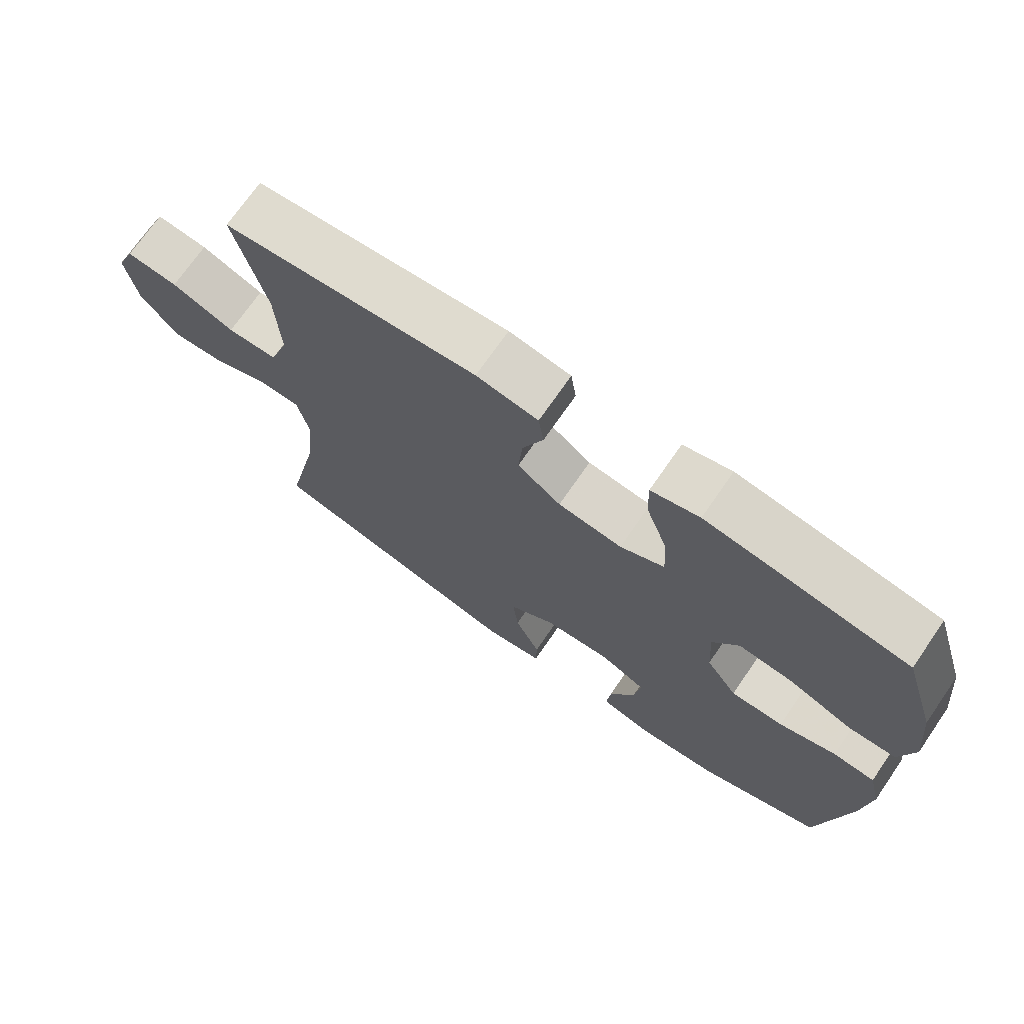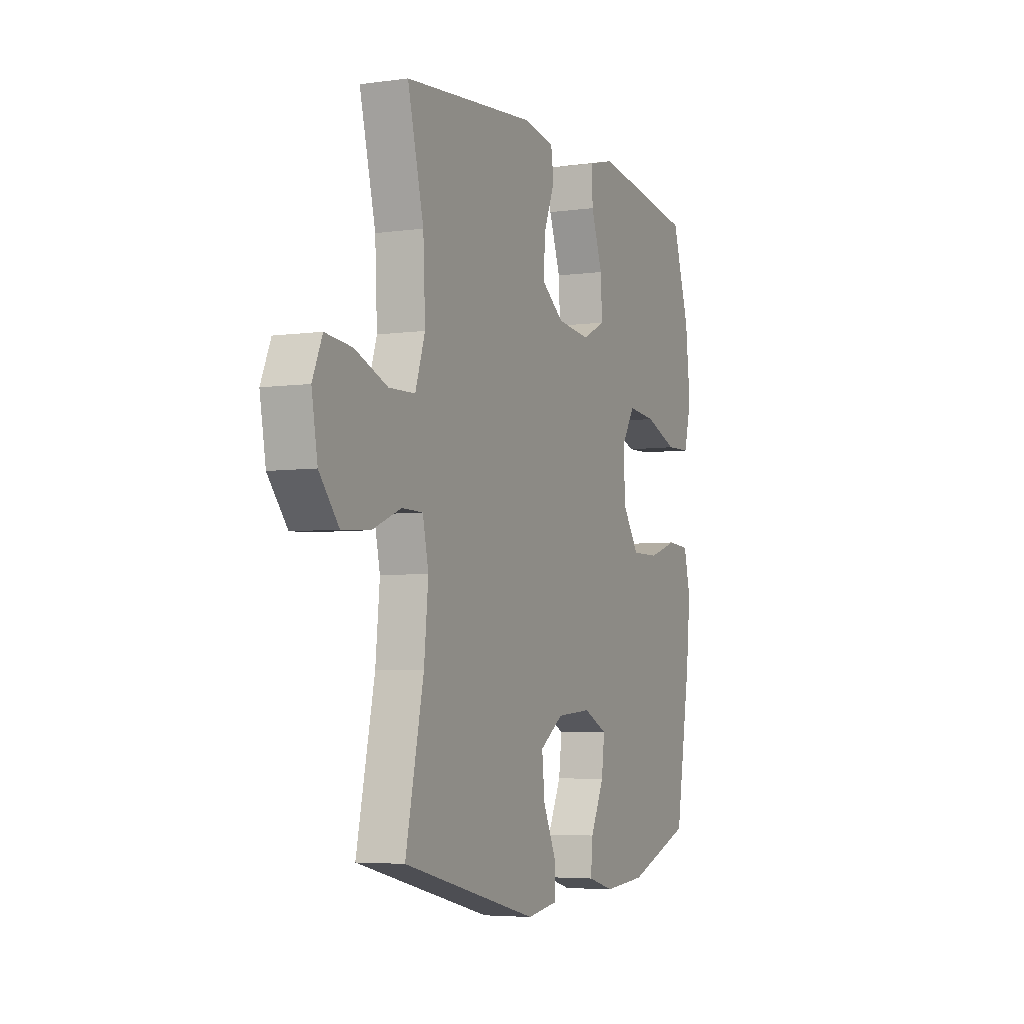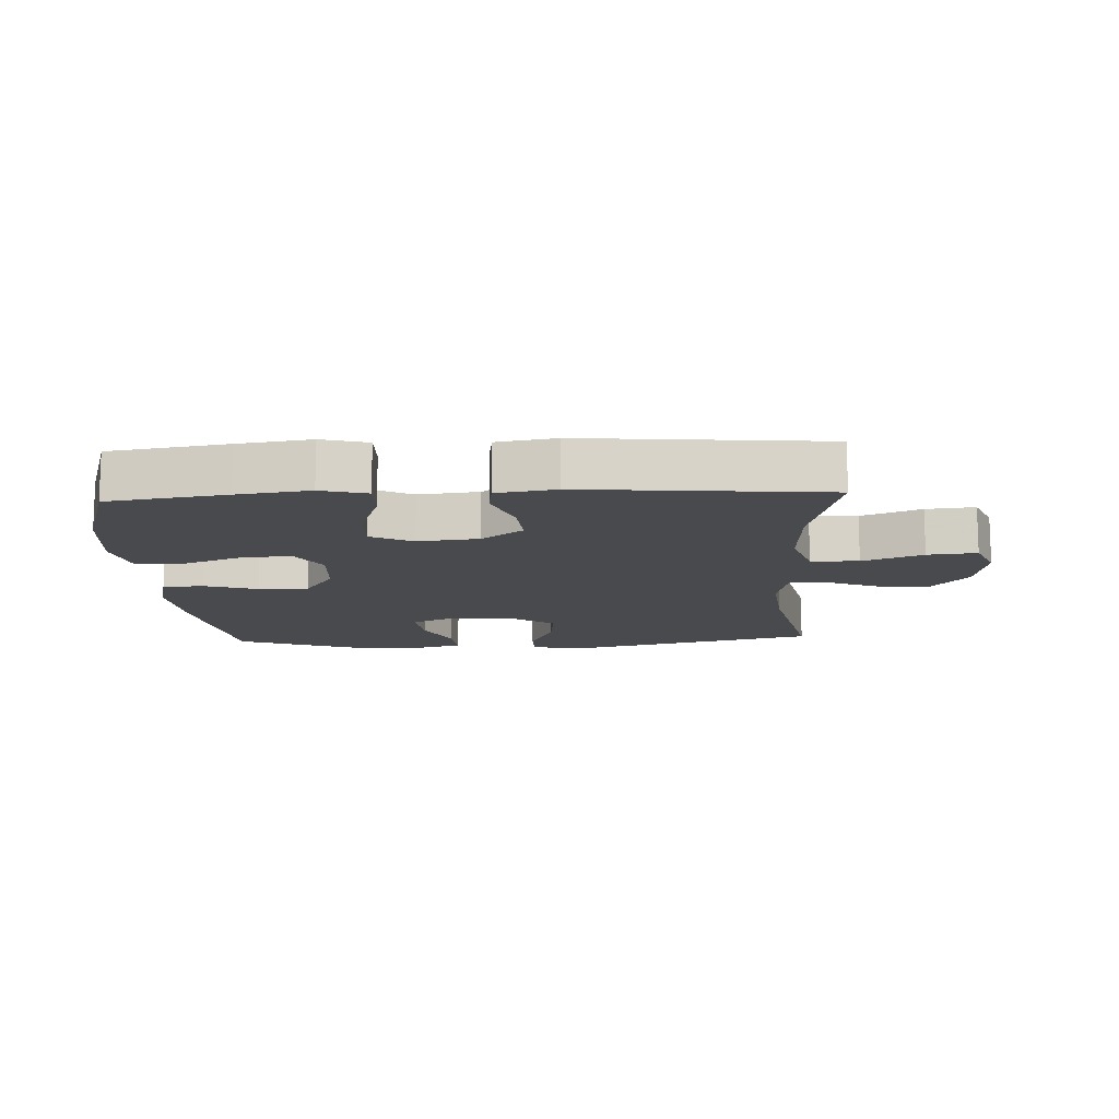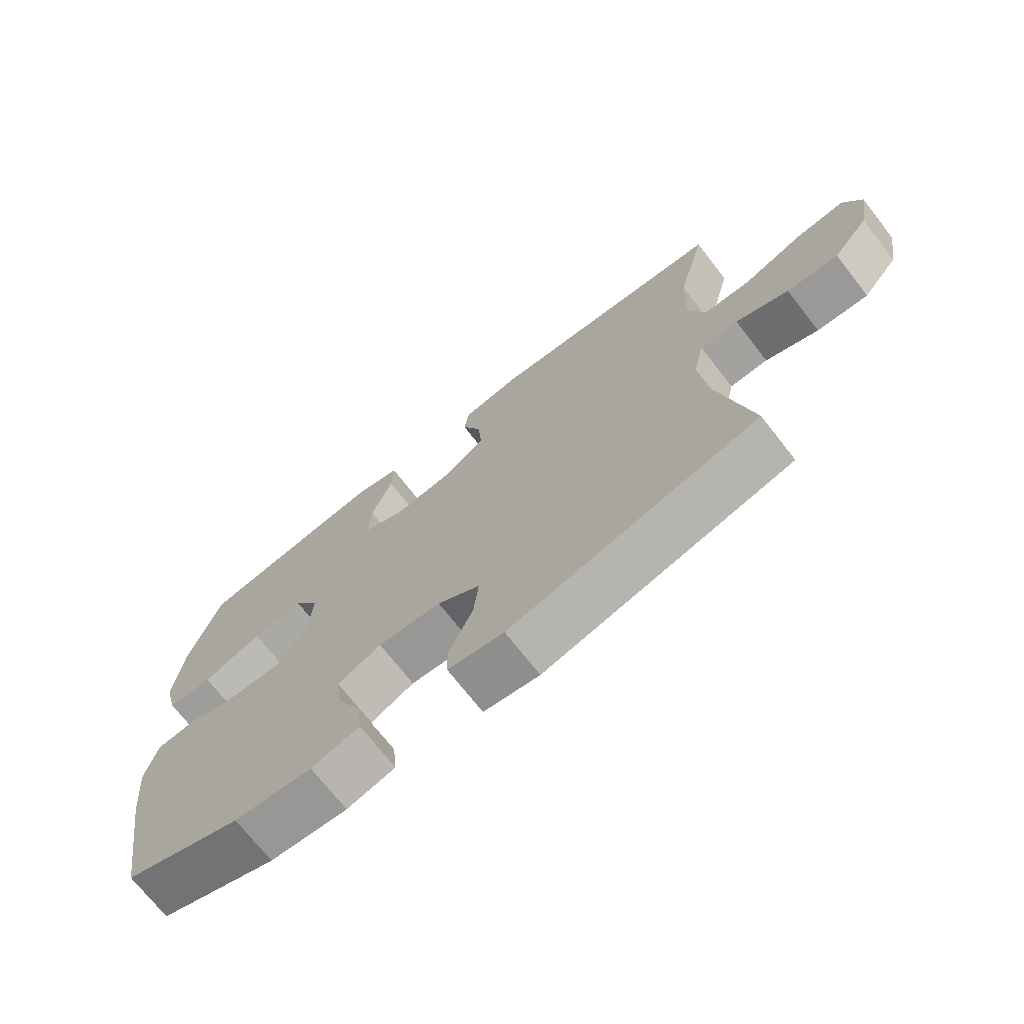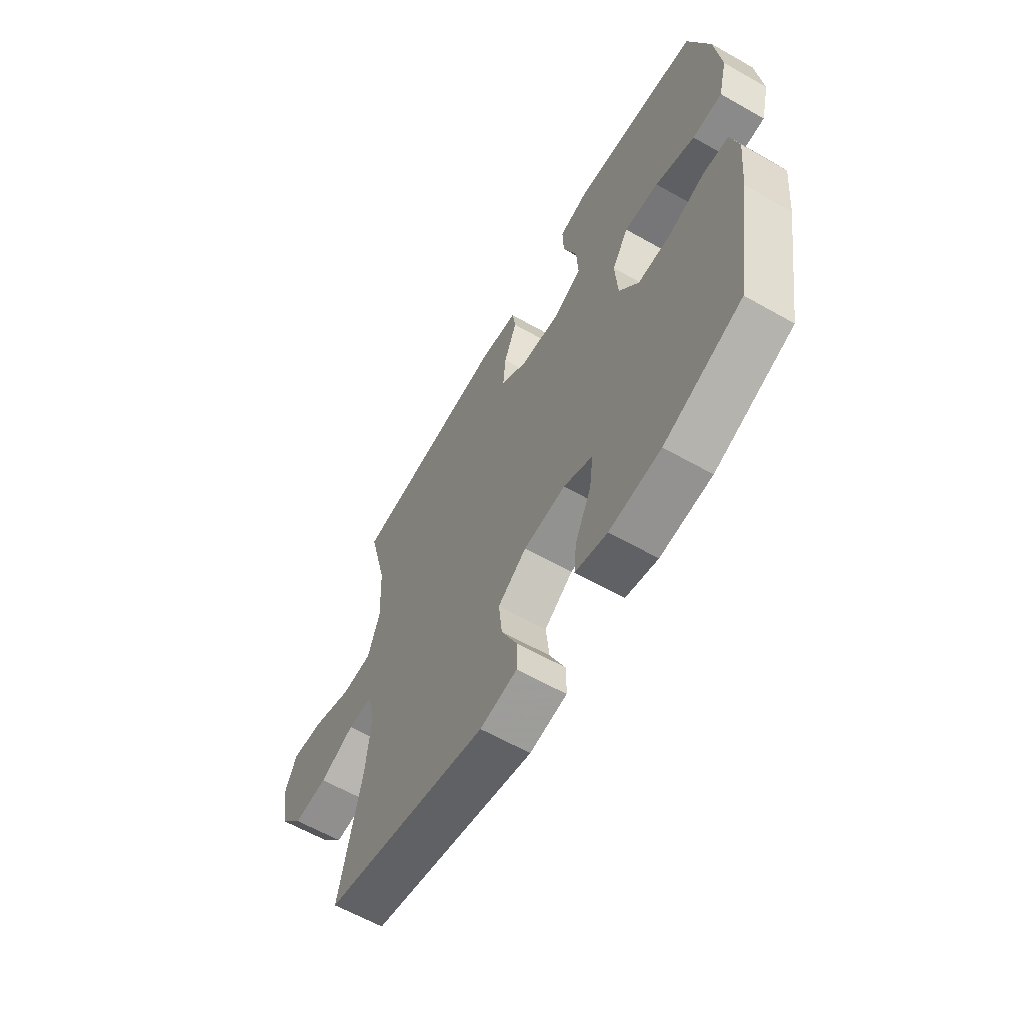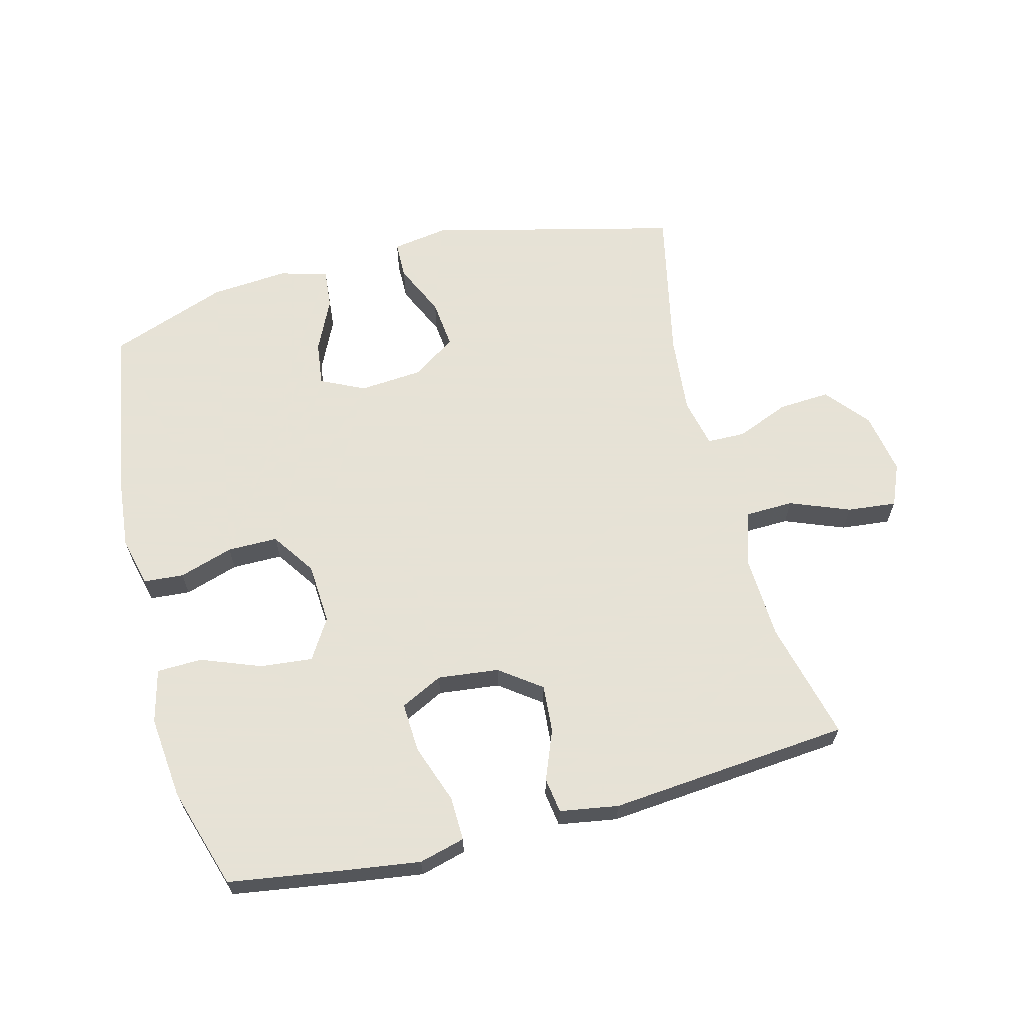
<metadata>
{"format":"obj","ext":"obj","renderer":"f3d","projection":"perspective","resolution":1024,"background":"white","views":[{"elev":71.7,"azim":-145.4,"up":"+Z"},{"elev":-4.9,"azim":114.0,"up":"+Z"},{"elev":-13.0,"azim":2.8,"up":"+Y"},{"elev":-71.7,"azim":38.0,"up":"+Z"},{"elev":-62.1,"azim":-119.9,"up":"+Z"},{"elev":63.8,"azim":-14.5,"up":"+Y"}]}
</metadata>
<code>
v 0.5 0.07 0.5
v 0.454 0.07 0.313
v 0.448 0.07 0.18
v 0.476 0.07 0.095
v 0.551 0.07 0.093
v 0.645 0.07 0.13
v 0.722 0.07 0.138
v 0.75 0.07 0.072
v 0.733 0.07 -0.026
v 0.677 0.07 -0.094
v 0.596 0.07 -0.089
v 0.513 0.07 -0.055
v 0.453 0.07 -0.056
v 0.436 0.07 -0.134
v 0.448 0.07 -0.257
v 0.5 0.07 -0.5
v 0.109 0.07 -0.596
v 0.021 0.07 -0.582
v 0.02 0.07 -0.523
v 0.058 0.07 -0.44
v 0.066 0.07 -0.363
v -0.002 0.07 -0.316
v -0.102 0.07 -0.308
v -0.171 0.07 -0.341
v -0.162 0.07 -0.411
v -0.123 0.07 -0.494
v -0.117 0.07 -0.557
v -0.193 0.07 -0.578
v -0.315 0.07 -0.568
v -0.5 0.07 -0.5
v -0.544 0.07 -0.238
v -0.556 0.07 -0.117
v -0.537 0.07 -0.038
v -0.474 0.07 -0.033
v -0.389 0.07 -0.06
v -0.31 0.07 -0.06
v -0.263 0.07 0.009
v -0.257 0.07 0.105
v -0.296 0.07 0.168
v -0.378 0.07 0.16
v -0.472 0.07 0.124
v -0.543 0.07 0.126
v -0.564 0.07 0.21
v -0.55 0.07 0.341
v -0.5 0.07 0.5
v -0.315 0.07 0.528
v -0.201 0.07 0.544
v -0.129 0.07 0.525
v -0.131 0.07 0.456
v -0.164 0.07 0.363
v -0.168 0.07 0.285
v -0.102 0.07 0.252
v -0.006 0.07 0.263
v 0.059 0.07 0.311
v 0.053 0.07 0.386
v 0.022 0.07 0.464
v 0.03 0.07 0.519
v 0.122 0.07 0.534
v 0.5 0 0.5
v 0.454 0 0.313
v 0.448 0 0.18
v 0.476 0 0.095
v 0.551 0 0.093
v 0.645 0 0.13
v 0.722 0 0.138
v 0.75 0 0.072
v 0.733 0 -0.026
v 0.677 0 -0.094
v 0.596 0 -0.089
v 0.513 0 -0.055
v 0.453 0 -0.056
v 0.436 0 -0.134
v 0.448 0 -0.257
v 0.5 0 -0.5
v 0.109 0 -0.596
v 0.021 0 -0.582
v 0.02 0 -0.523
v 0.058 0 -0.44
v 0.066 0 -0.363
v -0.002 0 -0.316
v -0.102 0 -0.308
v -0.171 0 -0.341
v -0.162 0 -0.411
v -0.123 0 -0.494
v -0.117 0 -0.557
v -0.193 0 -0.578
v -0.315 0 -0.568
v -0.5 0 -0.5
v -0.544 0 -0.238
v -0.556 0 -0.117
v -0.537 0 -0.038
v -0.474 0 -0.033
v -0.389 0 -0.06
v -0.31 0 -0.06
v -0.263 0 0.009
v -0.257 0 0.105
v -0.296 0 0.168
v -0.378 0 0.16
v -0.472 0 0.124
v -0.543 0 0.126
v -0.564 0 0.21
v -0.55 0 0.341
v -0.5 0 0.5
v -0.315 0 0.528
v -0.201 0 0.544
v -0.129 0 0.525
v -0.131 0 0.456
v -0.164 0 0.363
v -0.168 0 0.285
v -0.102 0 0.252
v -0.006 0 0.263
v 0.059 0 0.311
v 0.053 0 0.386
v 0.022 0 0.464
v 0.03 0 0.519
v 0.122 0 0.534
f 58 1 2
f 57 58 2
f 56 57 2
f 55 56 2
f 54 55 2 3
f 53 54 3 4
f 52 53 4
f 48 49 50
f 47 48 50
f 46 47 50
f 45 46 50
f 44 45 50
f 43 44 50
f 42 43 50
f 41 42 50
f 40 41 50
f 39 40 50 51
f 38 39 51 52
f 33 34 35
f 32 33 35
f 31 32 35
f 30 31 35
f 29 30 35
f 28 29 35
f 27 28 35
f 26 27 35
f 25 26 35
f 24 25 35 36
f 23 24 36 37
f 18 19 20
f 17 18 20
f 16 17 20
f 15 16 20
f 14 15 20 21
f 13 14 21 22
f 10 11 12
f 9 10 12
f 8 9 12
f 7 8 12
f 6 7 12
f 5 6 12
f 4 5 12 13
f 37 38 52
f 23 37 52
f 22 23 52
f 13 22 52
f 4 13 52
f 60 59 116
f 60 116 115
f 60 115 114
f 60 114 113
f 61 60 113 112
f 62 61 112 111
f 62 111 110
f 108 107 106
f 108 106 105
f 108 105 104
f 108 104 103
f 108 103 102
f 108 102 101
f 108 101 100
f 108 100 99
f 108 99 98
f 109 108 98 97
f 110 109 97 96
f 93 92 91
f 93 91 90
f 93 90 89
f 93 89 88
f 93 88 87
f 93 87 86
f 93 86 85
f 93 85 84
f 93 84 83
f 94 93 83 82
f 95 94 82 81
f 78 77 76
f 78 76 75
f 78 75 74
f 78 74 73
f 79 78 73 72
f 80 79 72 71
f 70 69 68
f 70 68 67
f 70 67 66
f 70 66 65
f 70 65 64
f 70 64 63
f 71 70 63 62
f 110 96 95
f 110 95 81
f 110 81 80
f 110 80 71
f 110 71 62
f 1 59 60 2
f 2 60 61 3
f 3 61 62 4
f 4 62 63 5
f 5 63 64 6
f 6 64 65 7
f 7 65 66 8
f 8 66 67 9
f 9 67 68 10
f 10 68 69 11
f 11 69 70 12
f 12 70 71 13
f 13 71 72 14
f 14 72 73 15
f 15 73 74 16
f 16 74 75 17
f 17 75 76 18
f 18 76 77 19
f 19 77 78 20
f 20 78 79 21
f 21 79 80 22
f 22 80 81 23
f 23 81 82 24
f 24 82 83 25
f 25 83 84 26
f 26 84 85 27
f 27 85 86 28
f 28 86 87 29
f 29 87 88 30
f 30 88 89 31
f 31 89 90 32
f 32 90 91 33
f 33 91 92 34
f 34 92 93 35
f 35 93 94 36
f 36 94 95 37
f 37 95 96 38
f 38 96 97 39
f 39 97 98 40
f 40 98 99 41
f 41 99 100 42
f 42 100 101 43
f 43 101 102 44
f 44 102 103 45
f 45 103 104 46
f 46 104 105 47
f 47 105 106 48
f 48 106 107 49
f 49 107 108 50
f 50 108 109 51
f 51 109 110 52
f 52 110 111 53
f 53 111 112 54
f 54 112 113 55
f 55 113 114 56
f 56 114 115 57
f 57 115 116 58
f 58 116 59 1

</code>
